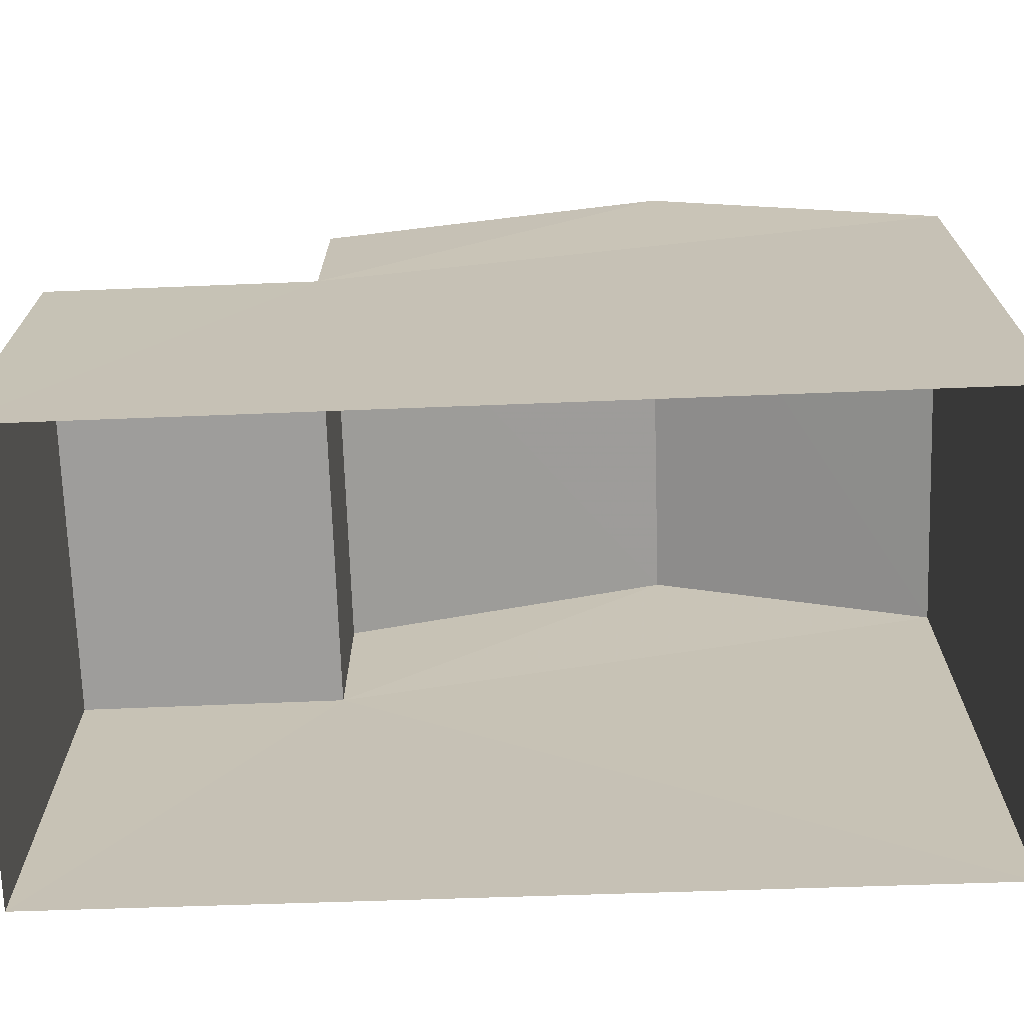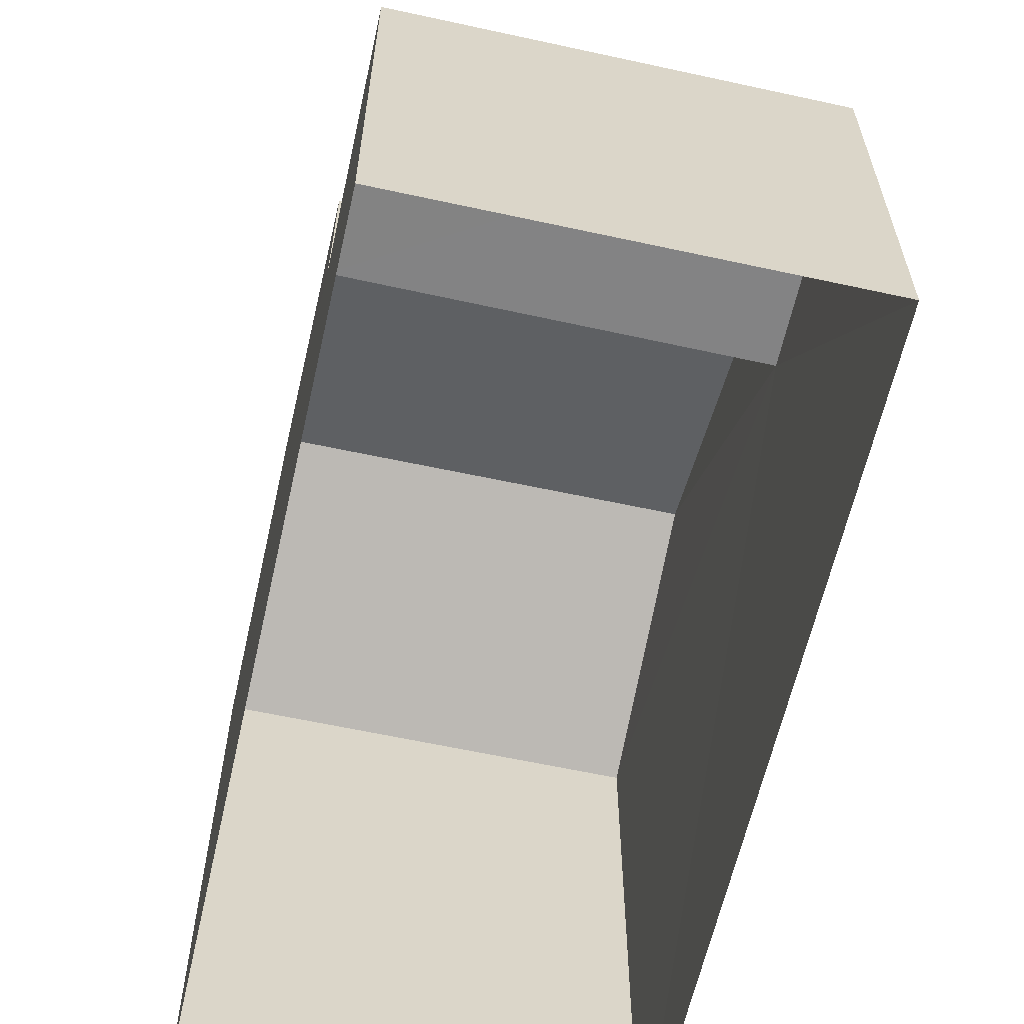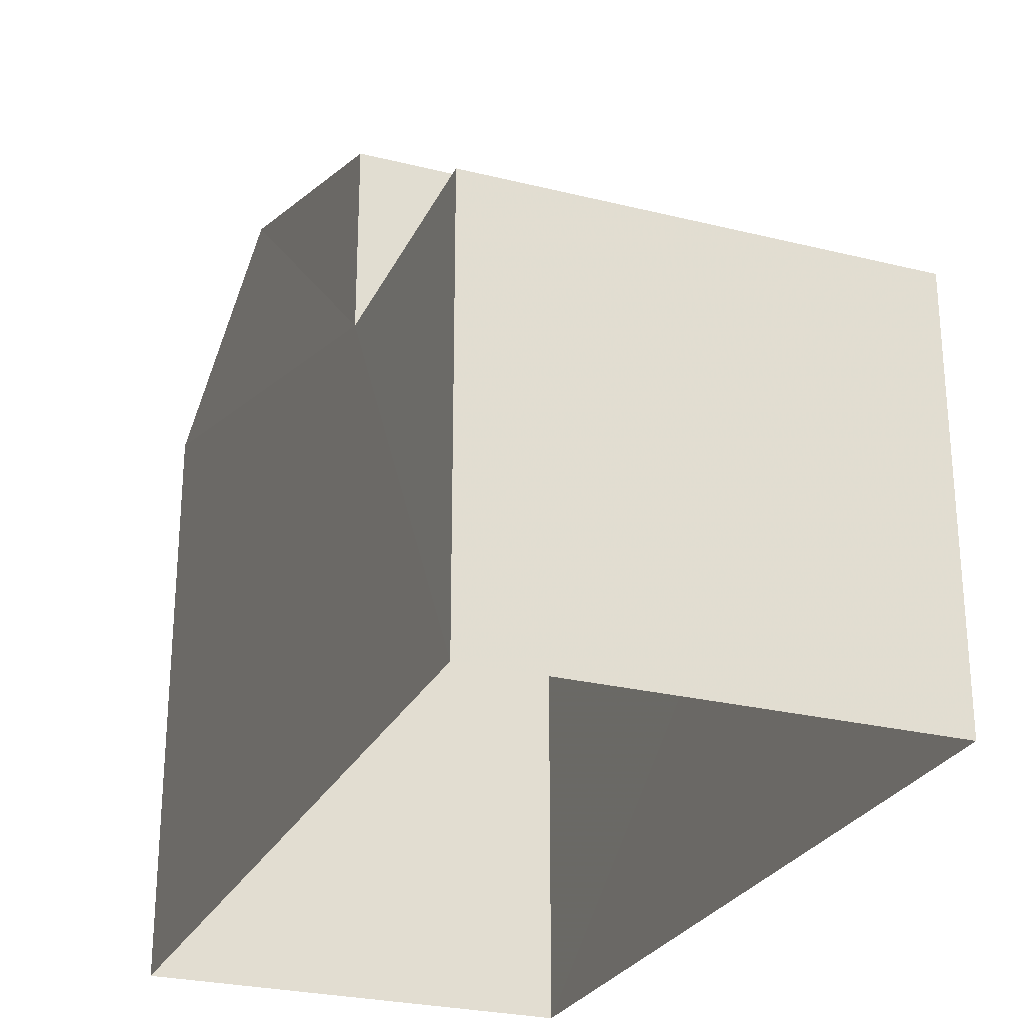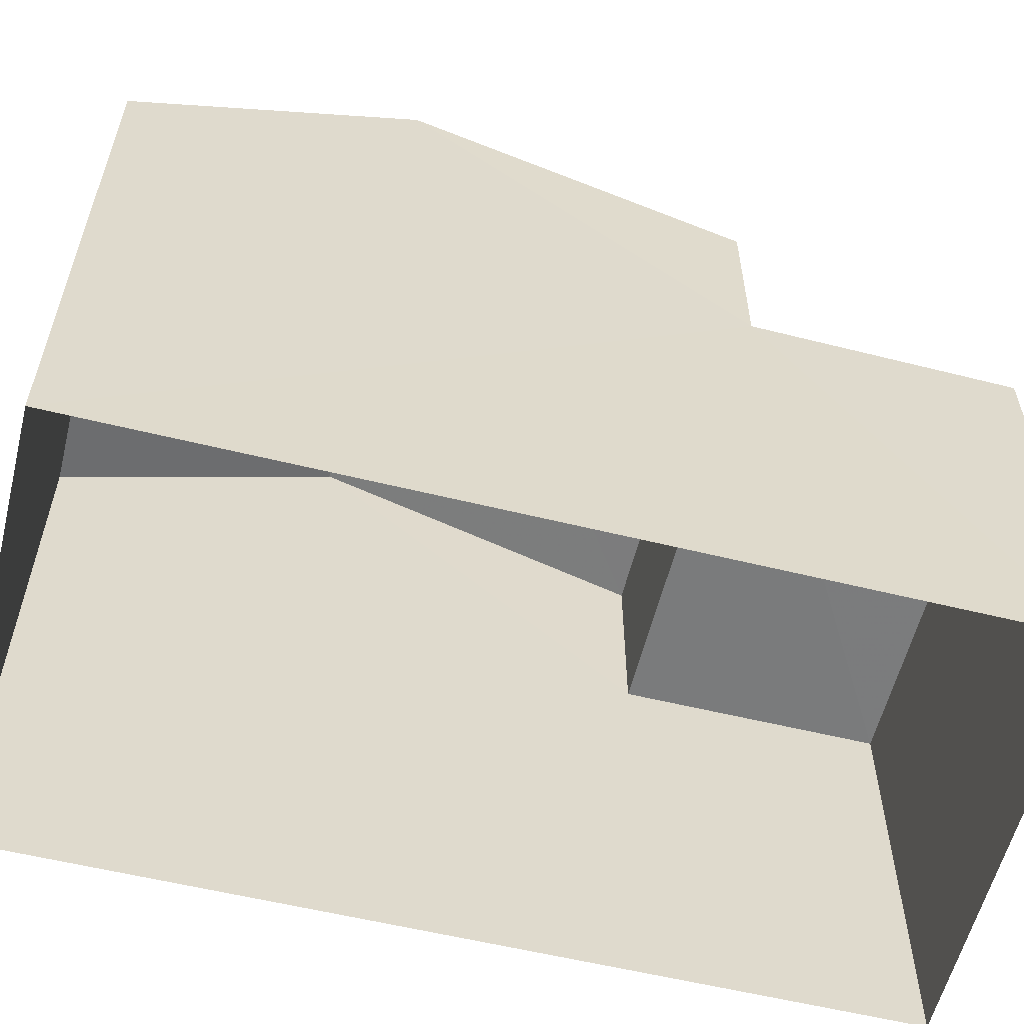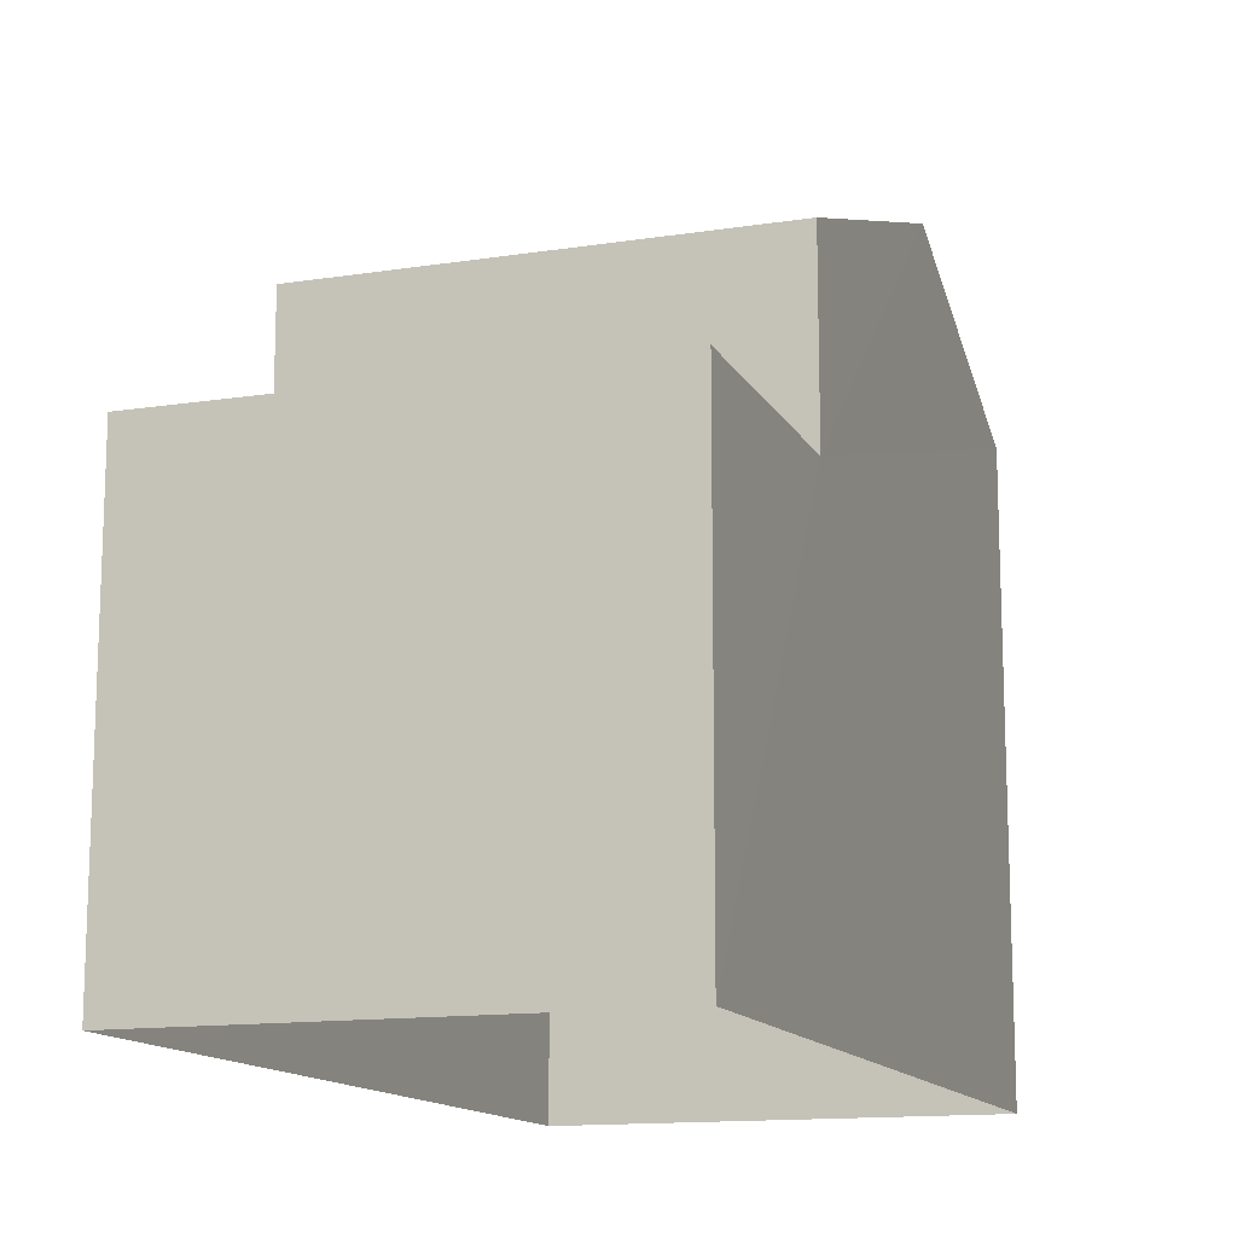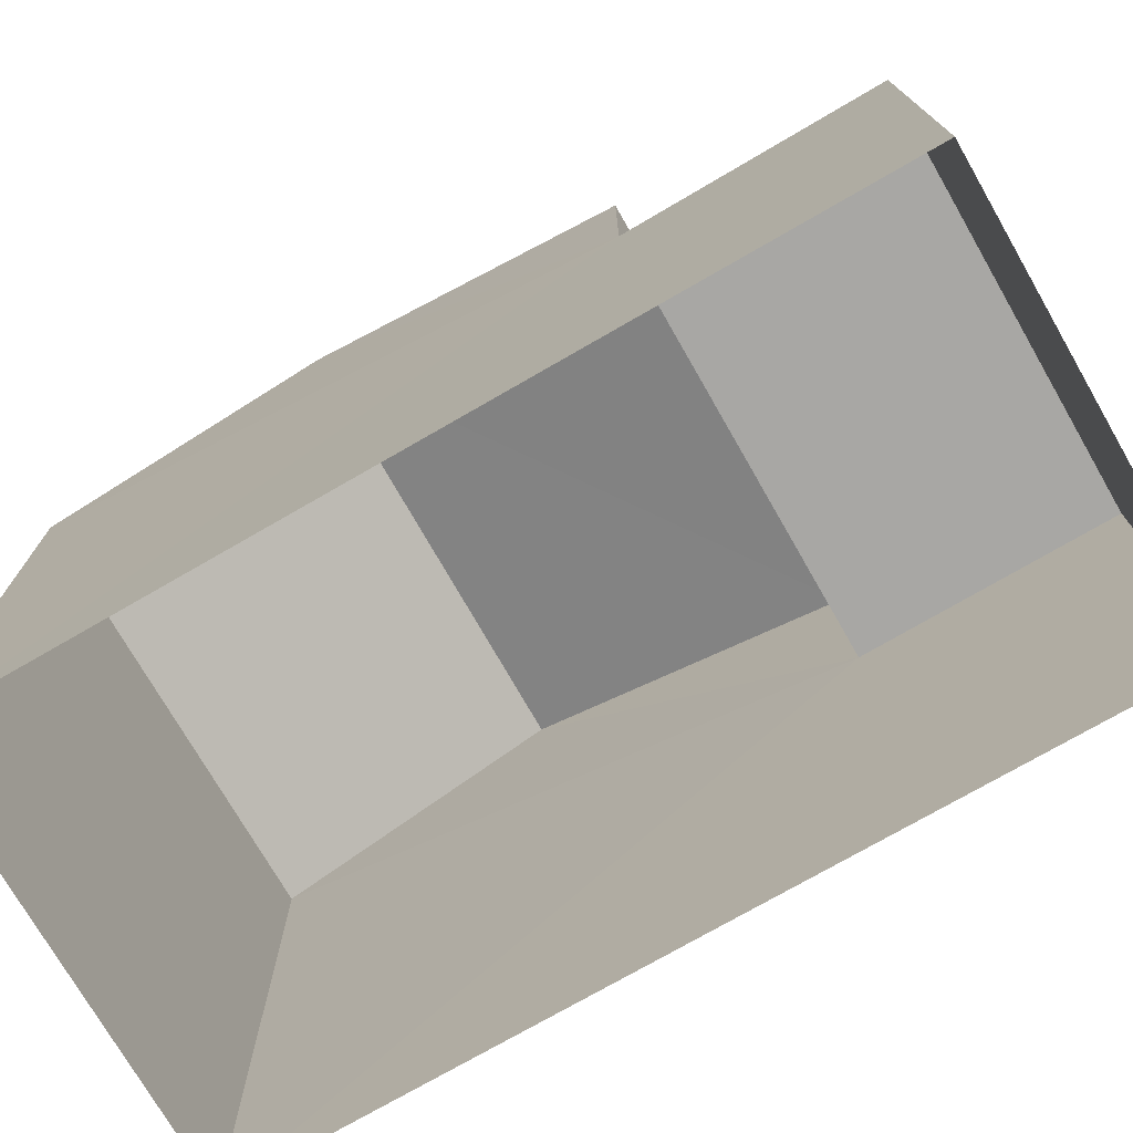
<metadata>
{"format":"obj","ext":"obj","renderer":"f3d","projection":"perspective","resolution":1024,"background":"white","views":[{"elev":-70.6,"azim":89.2,"up":"+Z"},{"elev":-61.2,"azim":-15.2,"up":"+Z"},{"elev":-26.2,"azim":-24.1,"up":"+Z"},{"elev":-58.3,"azim":-106.8,"up":"+Z"},{"elev":-13.7,"azim":16.4,"up":"+Z"},{"elev":-74.7,"azim":-62.7,"up":"+Z"}]}
</metadata>
<code>
v -3.72e+05 -1.054e+05 25.5
v -3.72e+05 -1.054e+05 25.5
v -3.72e+05 -1.054e+05 25.5
v -3.72e+05 -1.054e+05 25.5
v -3.72e+05 -1.054e+05 32.93
v -3.72e+05 -1.054e+05 31.74
v -3.72e+05 -1.054e+05 32.93
v -3.72e+05 -1.054e+05 31.74
v -3.72e+05 -1.054e+05 29.86
v -3.72e+05 -1.054e+05 29.86
v -3.72e+05 -1.054e+05 29.86
v -3.72e+05 -1.054e+05 29.86
v -3.72e+05 -1.054e+05 31.74
v -3.72e+05 -1.054e+05 31.74
f 1 2 3
f 1 4 2
f 5 6 7
f 5 8 6
f 9 10 11
f 12 9 11
f 7 13 5
f 7 14 13
f 14 7 12
f 14 12 3
f 7 6 12
f 3 12 1
f 1 12 11
f 9 6 8
f 9 12 6
f 11 4 1
f 11 10 4
f 13 3 2
f 13 14 3
f 5 13 9
f 8 5 9
f 13 2 9
f 9 2 4
f 9 4 10

</code>
